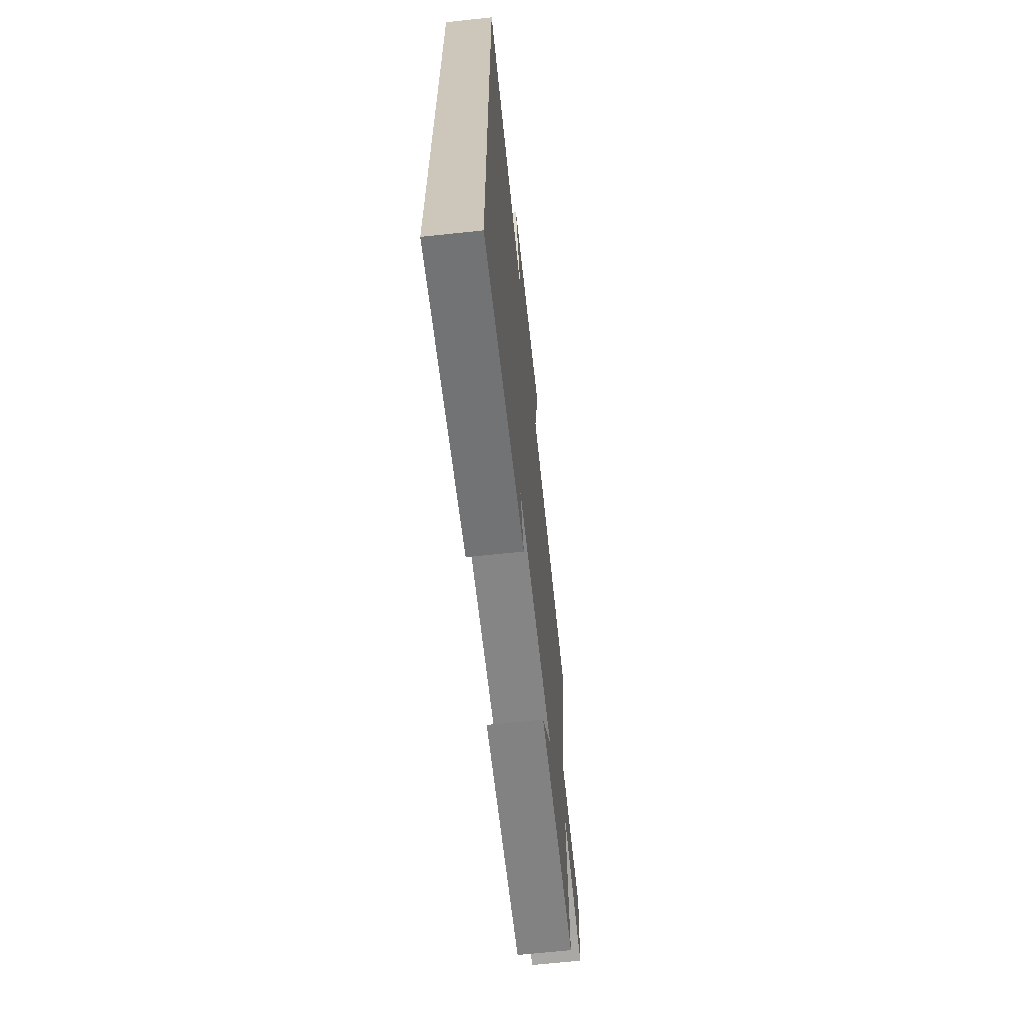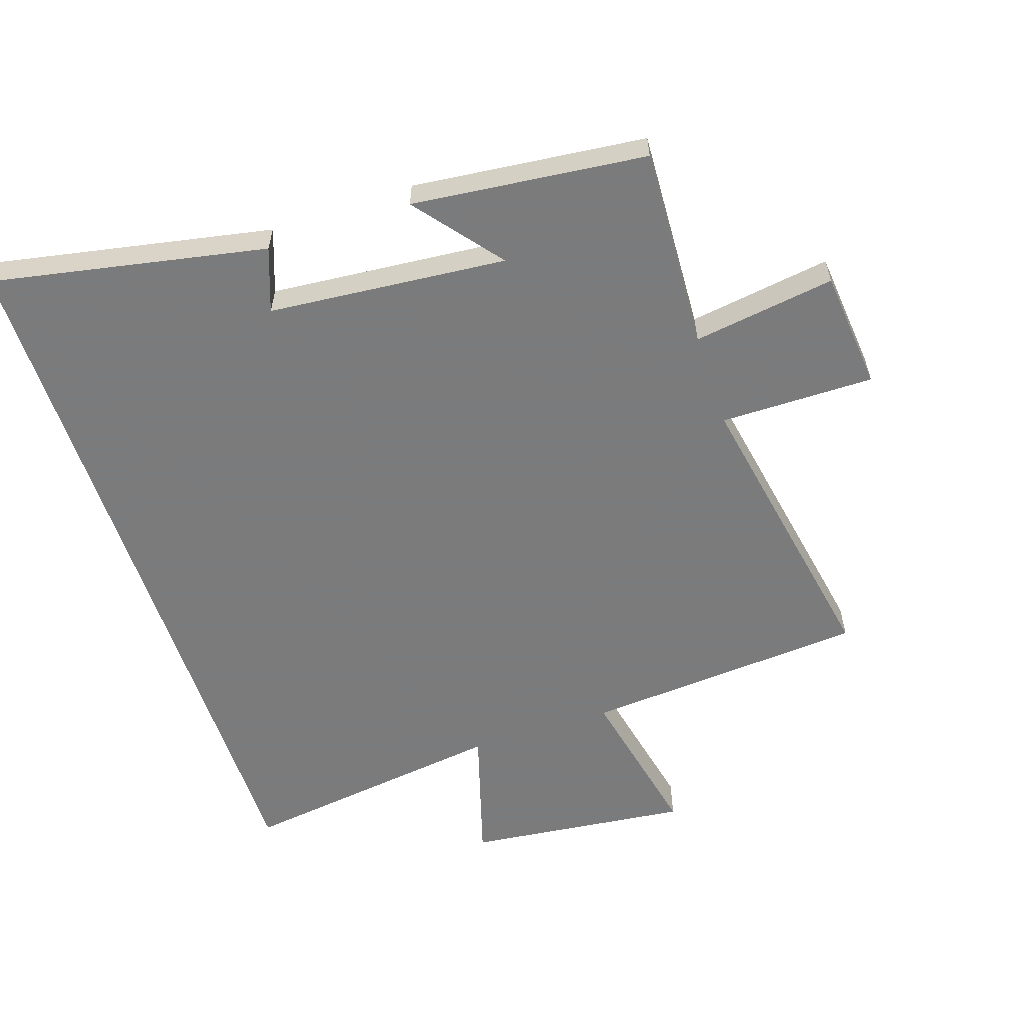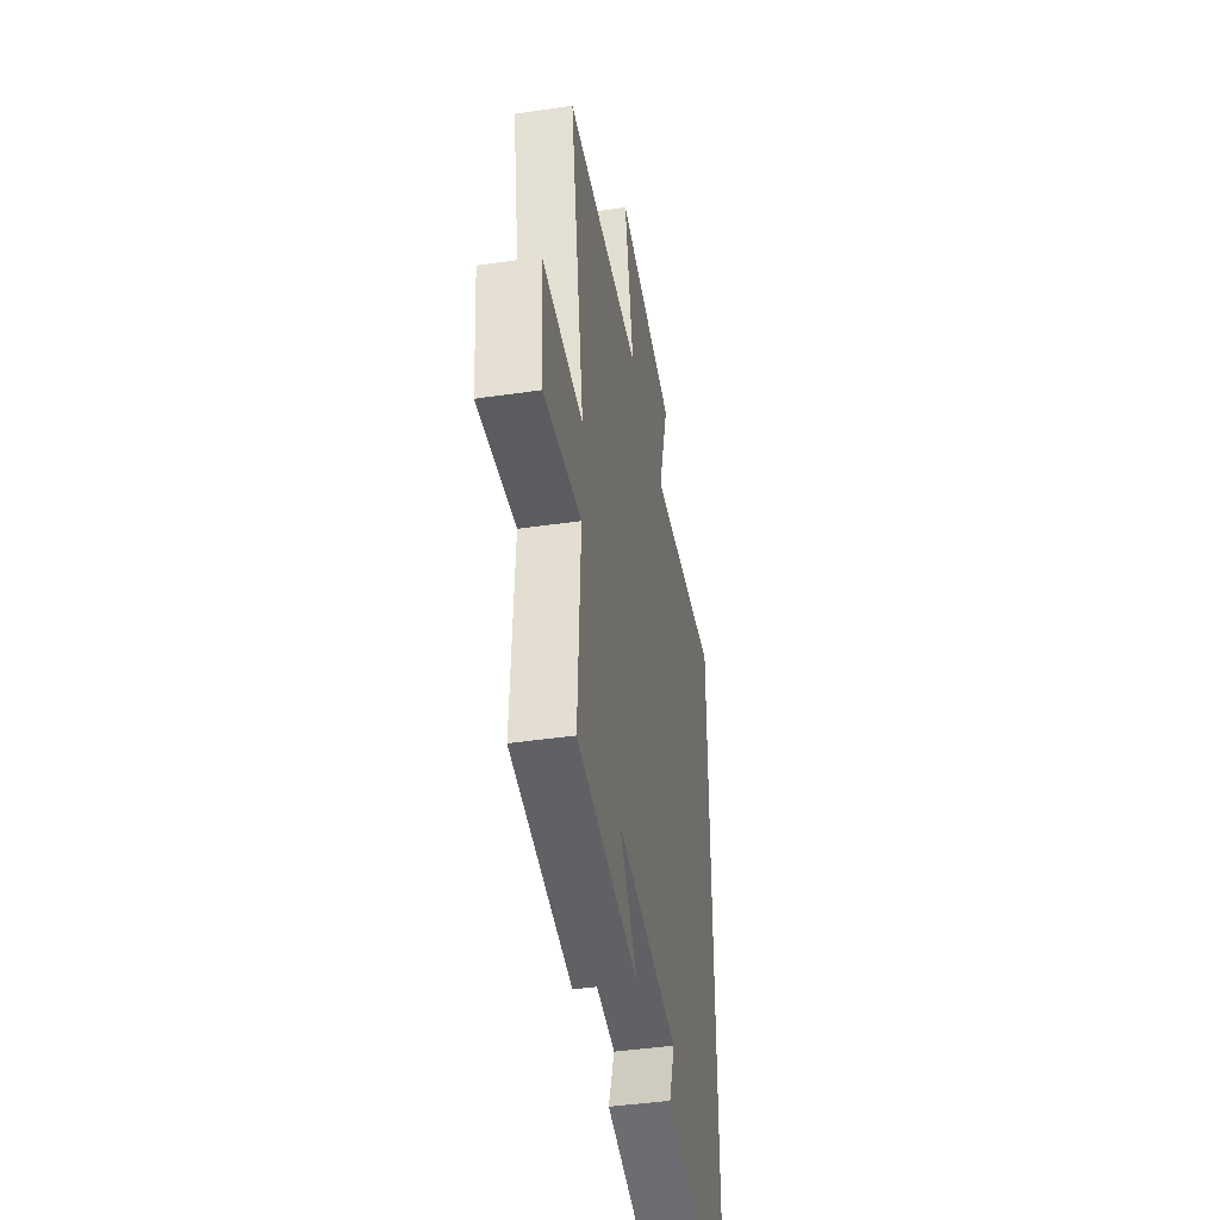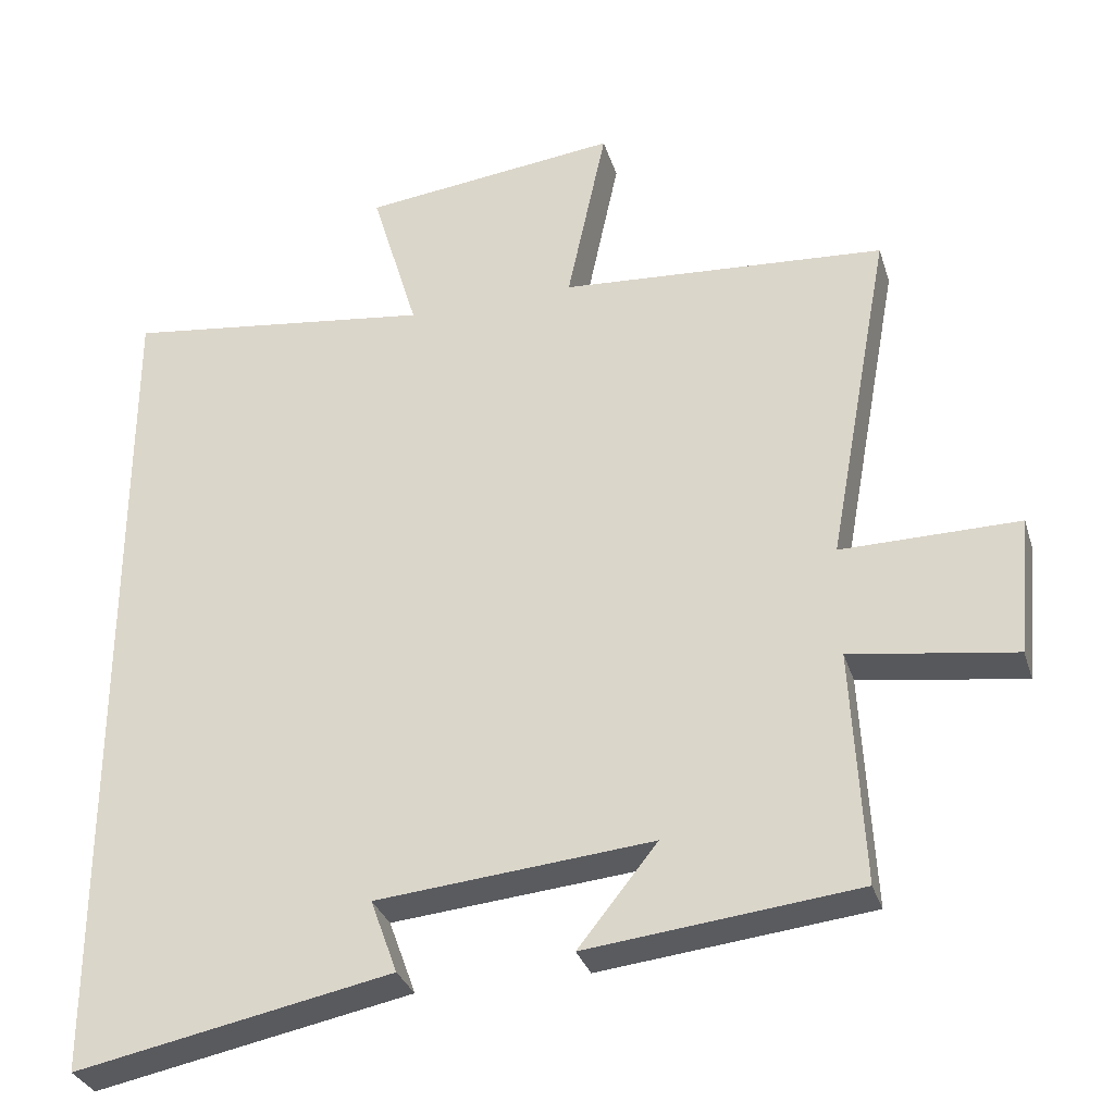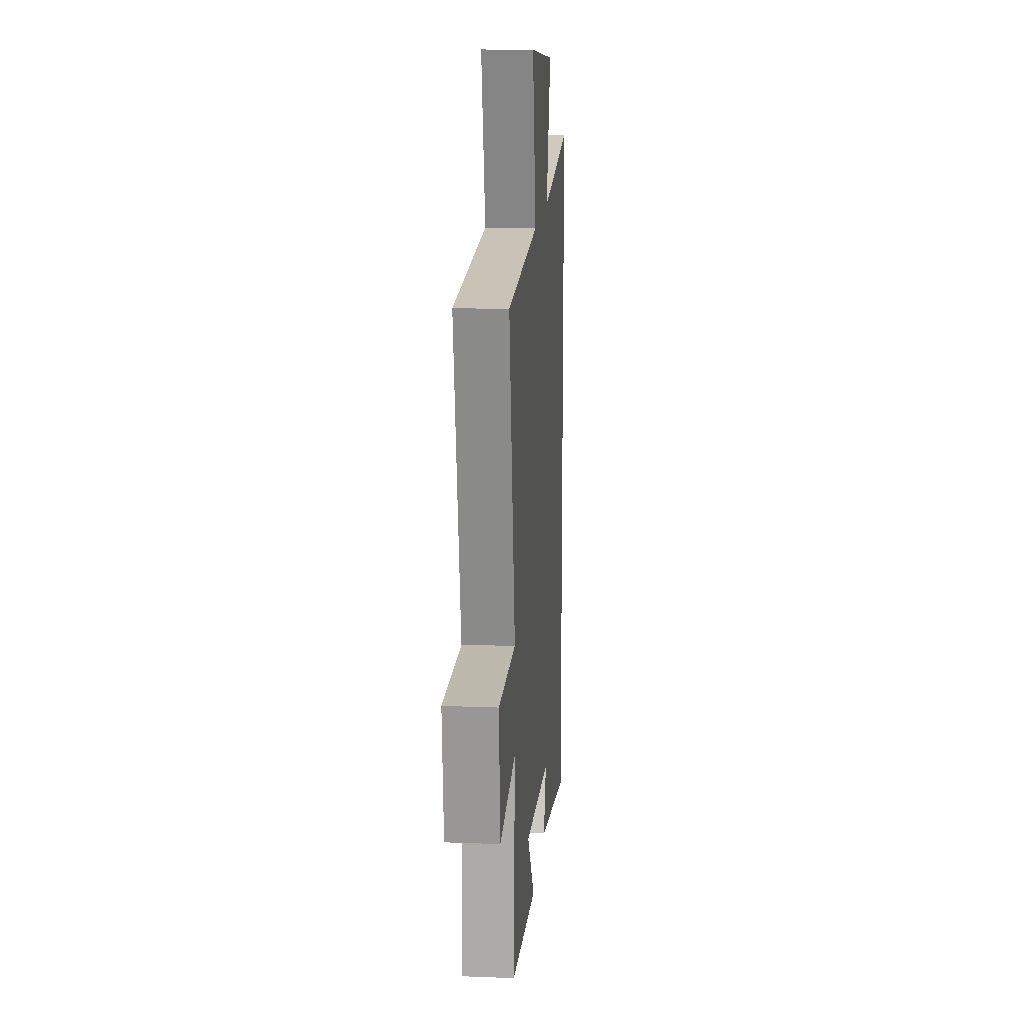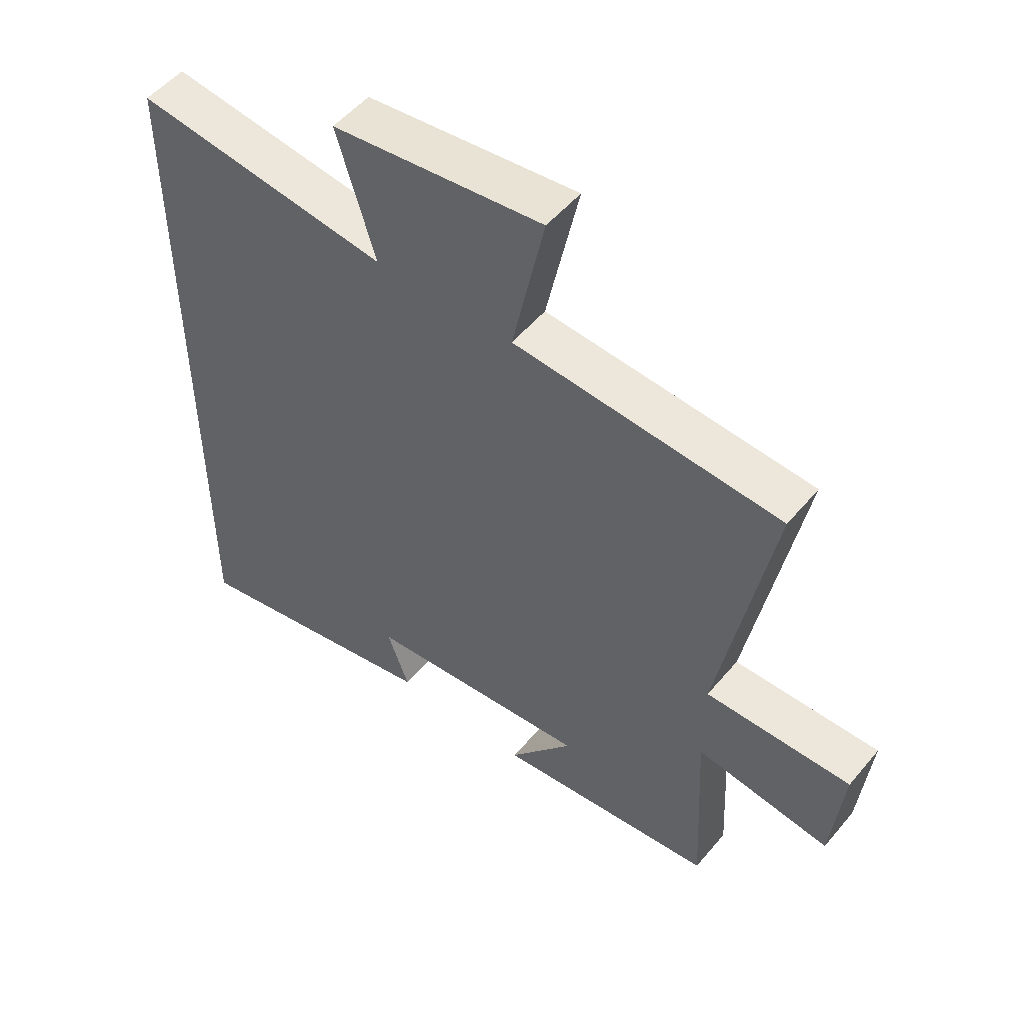
<metadata>
{"format":"obj","ext":"obj","renderer":"f3d","projection":"perspective","resolution":1024,"background":"white","views":[{"elev":-66.9,"azim":96.1,"up":"+Z"},{"elev":-58.4,"azim":-161.5,"up":"+Y"},{"elev":-43.2,"azim":-80.2,"up":"+Z"},{"elev":-31.5,"azim":-163.7,"up":"+Z"},{"elev":15.5,"azim":-85.3,"up":"+Z"},{"elev":52.2,"azim":-141.3,"up":"+Z"}]}
</metadata>
<code>
v 0.5 0.07 0.554
v 0.5 0.07 -0.584
v 0.075 0.07 -0.5
v 0.111 0.07 -0.401
v -0.259 0.07 -0.367
v -0.153 0.07 -0.5
v -0.516 0.07 -0.46
v -0.5 0.07 -0.145
v -0.721 0.07 -0.177
v -0.739 0.07 0.009
v -0.5 0.07 0.007
v -0.585 0.07 0.469
v -0.147 0.07 0.5
v -0.2 0.07 0.749
v 0.146 0.07 0.709
v 0.083 0.07 0.5
v 0.5 0 0.554
v 0.5 0 -0.584
v 0.075 0 -0.5
v 0.111 0 -0.401
v -0.259 0 -0.367
v -0.153 0 -0.5
v -0.516 0 -0.46
v -0.5 0 -0.145
v -0.721 0 -0.177
v -0.739 0 0.009
v -0.5 0 0.007
v -0.585 0 0.469
v -0.147 0 0.5
v -0.2 0 0.749
v 0.146 0 0.709
v 0.083 0 0.5
f 13 14 15 16
f 11 12 13 16
f 11 16 1 2
f 8 9 10 11
f 5 6 7 8
f 4 5 8 11
f 2 3 4
f 2 4 11
f 32 31 30 29
f 32 29 28 27
f 18 17 32 27
f 27 26 25 24
f 24 23 22 21
f 27 24 21 20
f 20 19 18
f 27 20 18
f 1 17 18 2
f 2 18 19 3
f 3 19 20 4
f 4 20 21 5
f 5 21 22 6
f 6 22 23 7
f 7 23 24 8
f 8 24 25 9
f 9 25 26 10
f 10 26 27 11
f 11 27 28 12
f 12 28 29 13
f 13 29 30 14
f 14 30 31 15
f 15 31 32 16
f 16 32 17 1

</code>
